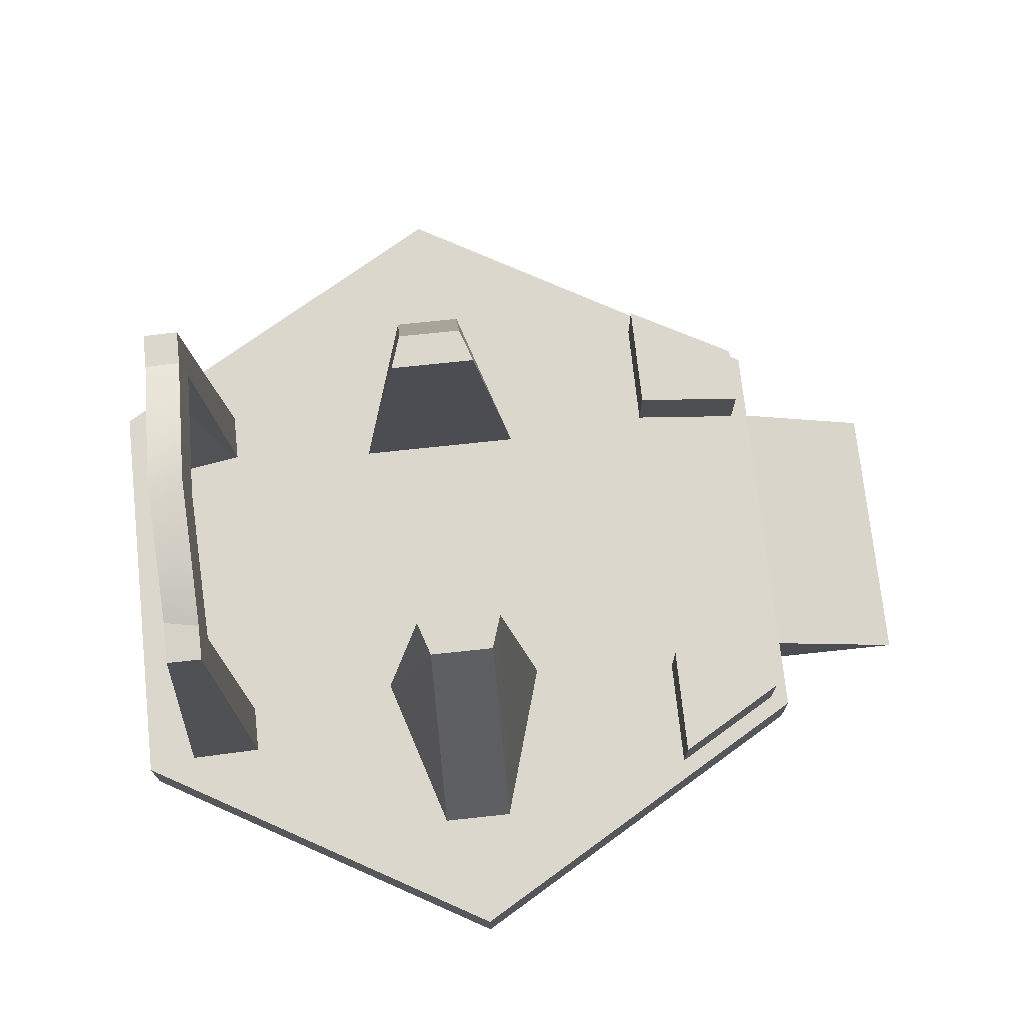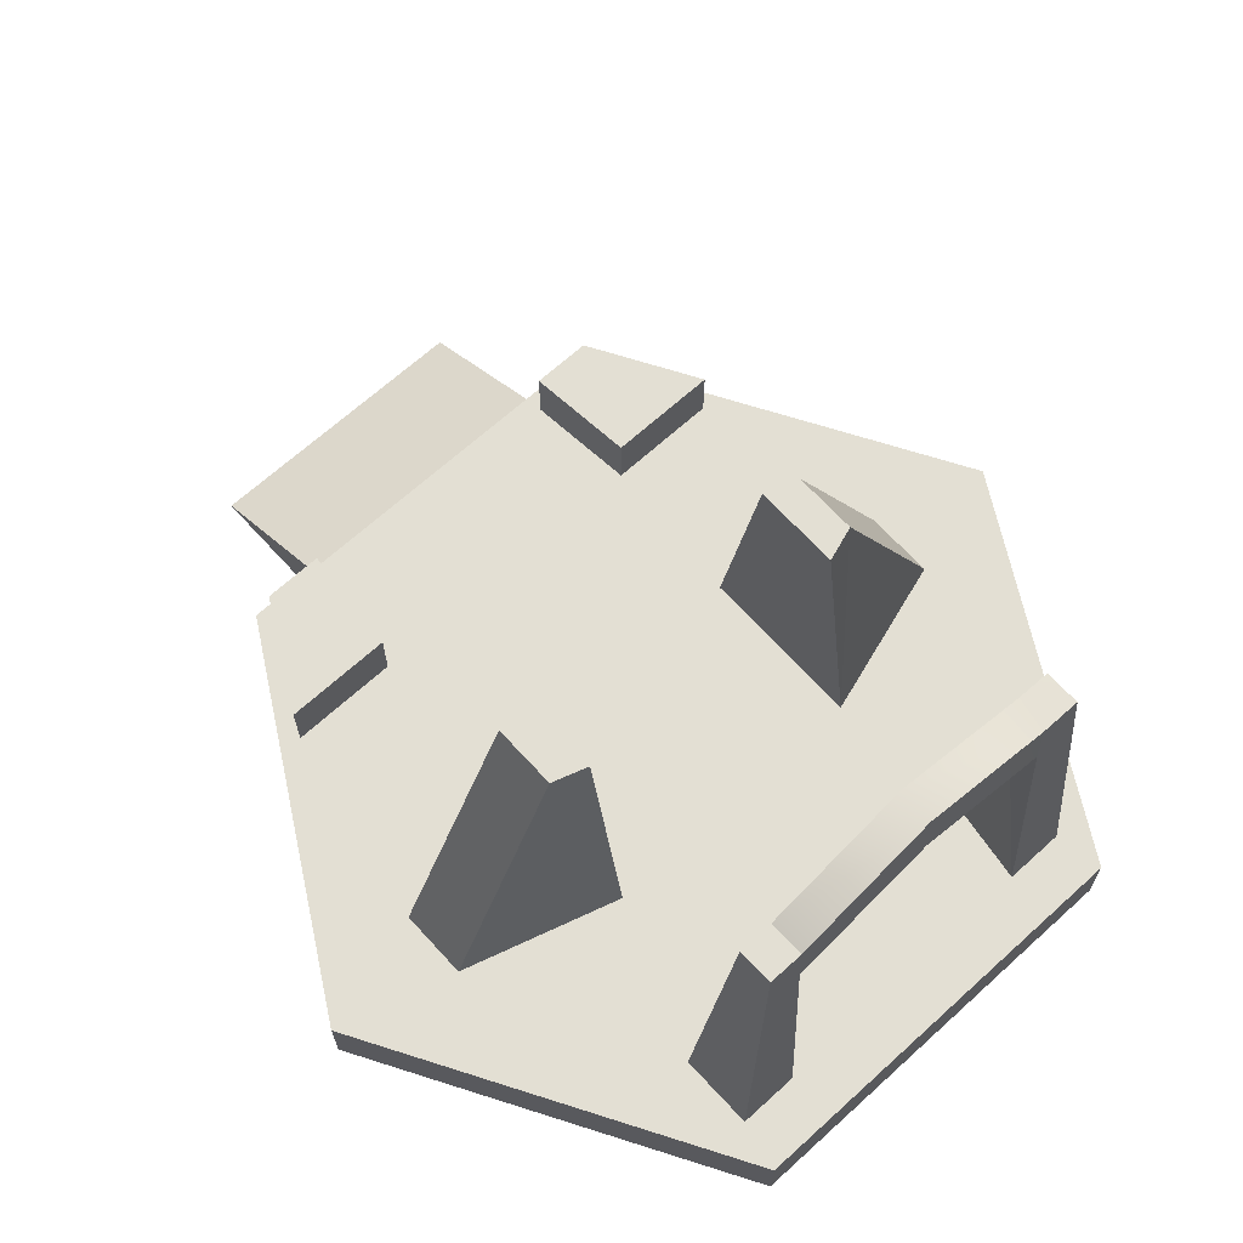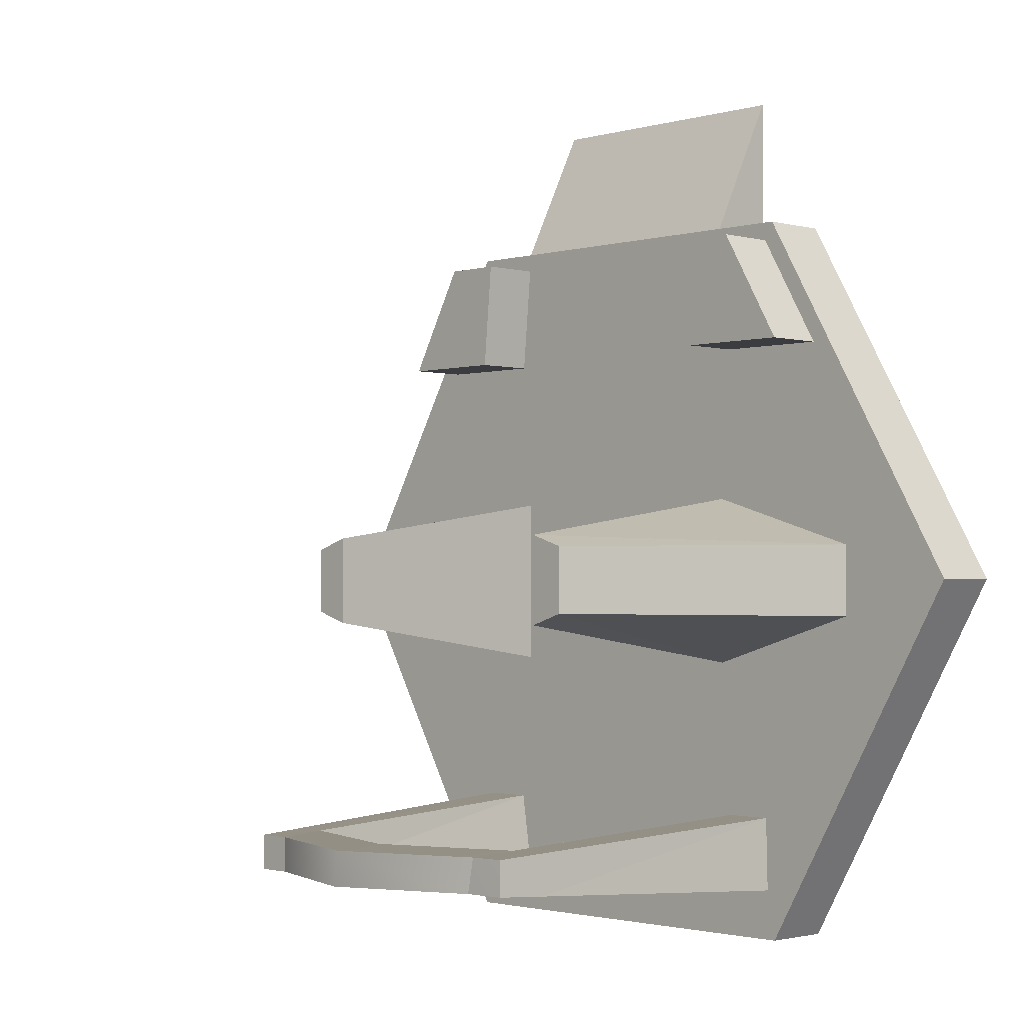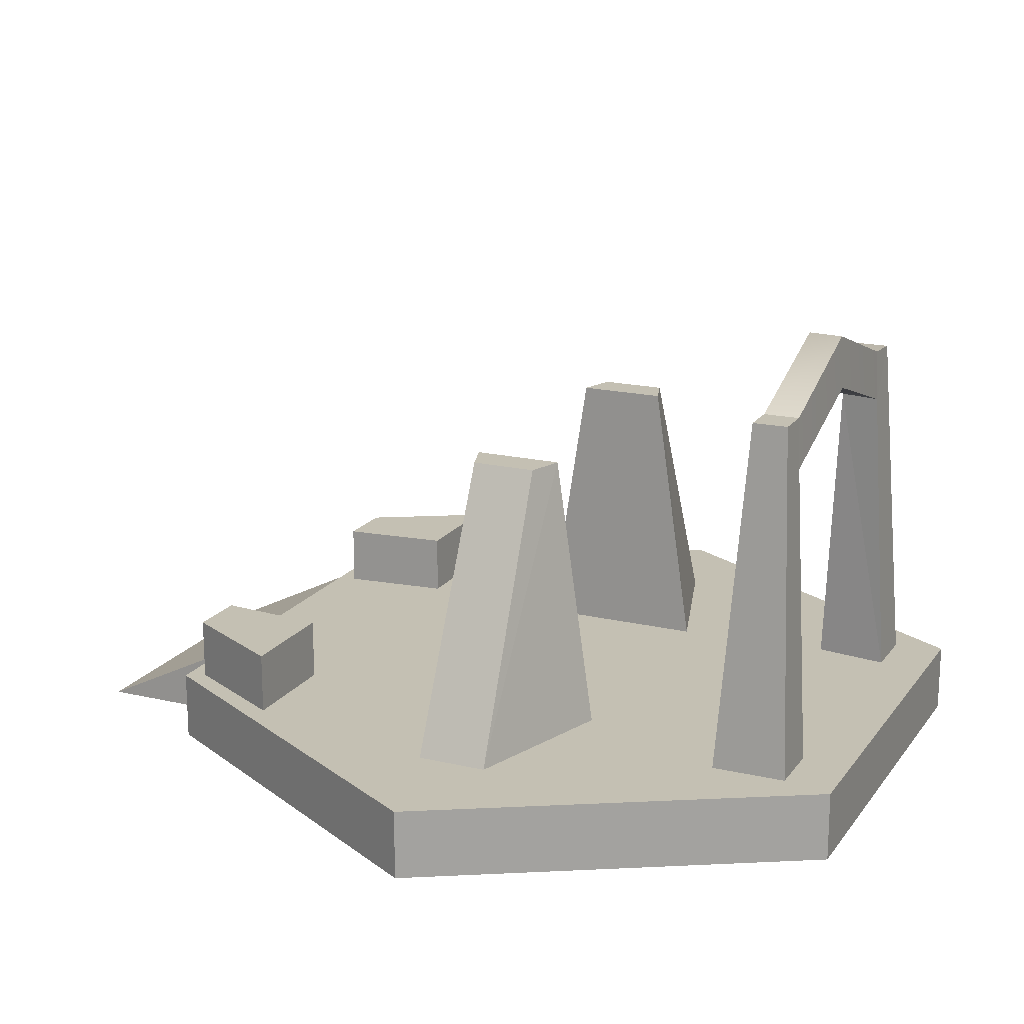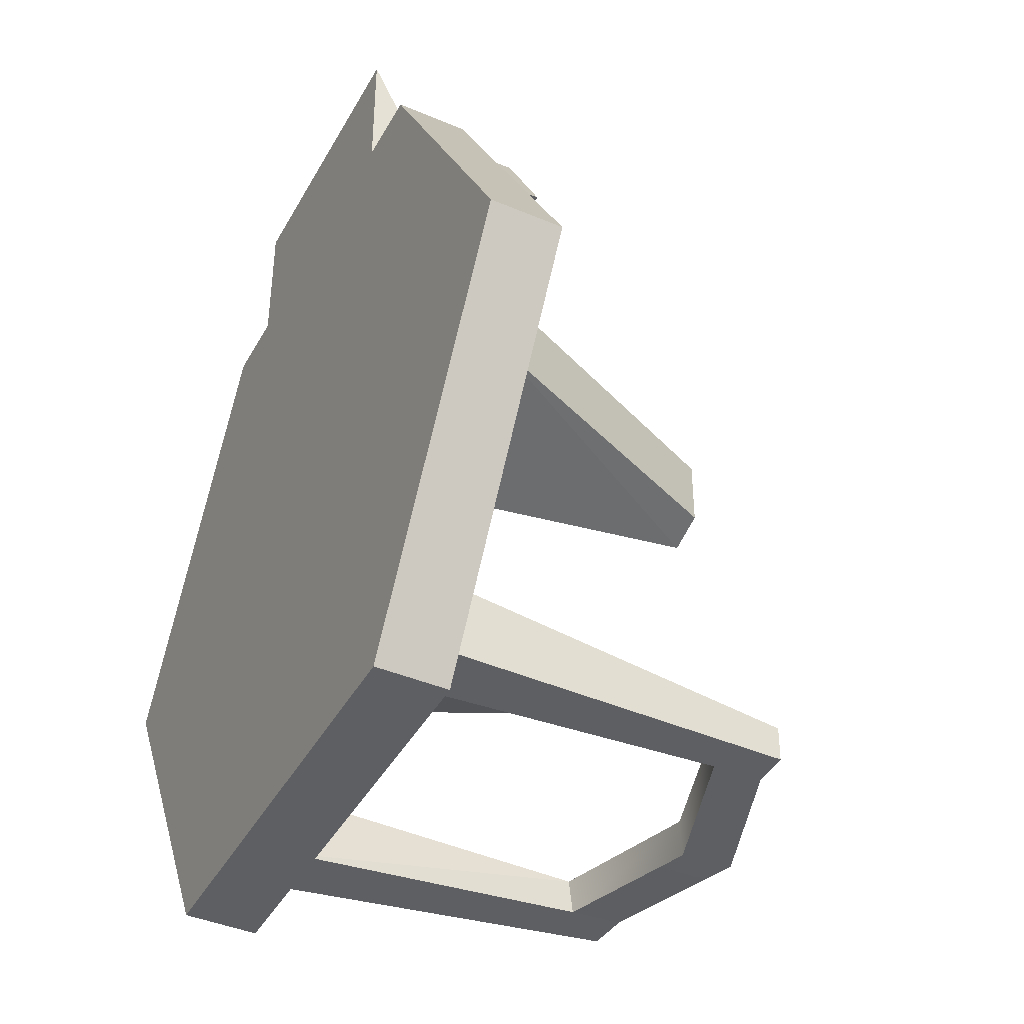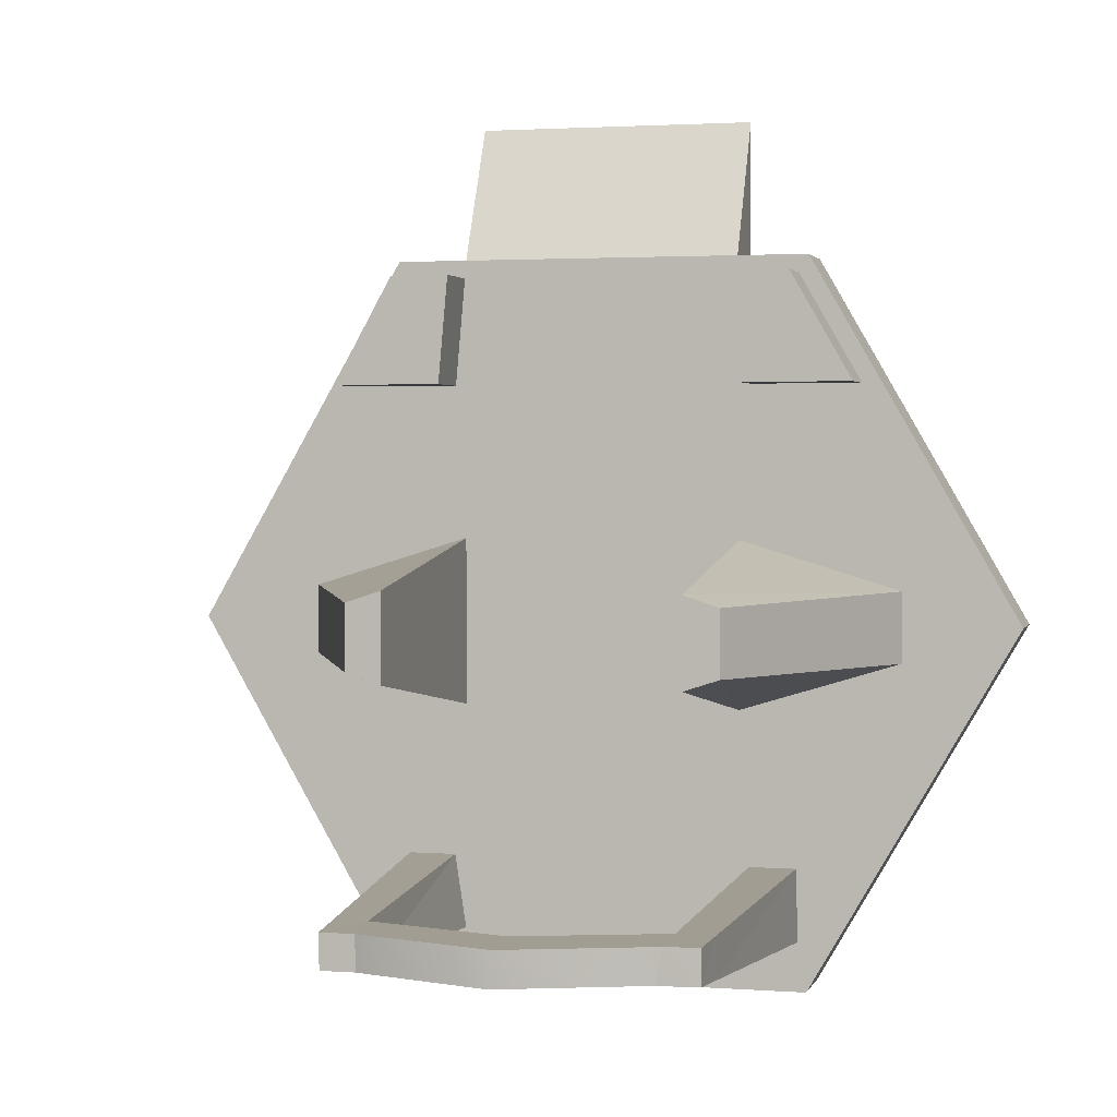
<metadata>
{"format":"obj","ext":"obj","renderer":"f3d","projection":"perspective","resolution":1024,"background":"white","views":[{"elev":73.0,"azim":-96.1,"up":"+Y"},{"elev":67.0,"azim":137.7,"up":"+Y"},{"elev":-1.8,"azim":-134.1,"up":"+Z"},{"elev":18.0,"azim":114.6,"up":"+Y"},{"elev":-41.9,"azim":63.0,"up":"+Z"},{"elev":2.1,"azim":-165.4,"up":"+Z"}]}
</metadata>
<code>
v  -4.1 -4.763 0.4003
v  -4.403 -4.763 4.857
v  4.348 -4.763 4.857
v  4.037 -4.763 0.4002
v  -6.072 -4.763 -12.52
v  -6.9 -4.763 -11.09
v  -5.819 -4.763 -11.09
v  -2.811 -4.763 -12.52
v  -4.098 -4.763 -11.09
v  4.059 -4.763 -11.09
v  2.811 -4.763 -12.52
v  8.626 -4.763 -3.055
v  10.72 -4.763 -4.481
v  8.095 -4.763 -9.019
v  5.782 -4.763 -8.936
v  -10.75 -4.763 0.4011
v  -8.754 -4.763 -1.018
v  -8.754 -4.763 -3.06
v  -10.72 -4.763 -4.481
v  -4.1 -4.763 -4.478
v  4.037 -4.763 -4.478
v  8.626 -4.763 -1.023
v  10.75 -4.763 0.4011
v  -8.18 -4.763 4.858
v  -7.606 -4.763 4.857
v  5.417 -4.763 8.509
v  5.771 -4.763 7.983
v  4.069 -4.763 7.984
v  4.031 -4.763 8.509
v  4.388 -4.763 -8.937
v  -5.098 3.158 -2.963
v  -5.098 3.158 -1.115
v  -4.1 3.158 -0.7908
v  -4.1 3.158 -3.287
v  5.056 3.158 -1.11
v  5.056 3.158 -2.968
v  4.037 3.158 -3.304
v  4.037 3.158 -0.7742
v  -4.103 -4.763 7.984
v  7.497 -4.763 4.857
v  8.18 -4.763 4.858
v  -5.804 -3.004 7.983
v  -4.103 -3.004 7.984
v  -4.403 -3.004 4.857
v  -7.606 -3.004 4.857
v  6.072 -4.763 8.509
v  6.43 -4.763 7.888
v  -6.43 -4.763 7.888
v  -5.804 -4.763 7.983
v  5.771 -3.004 7.983
v  7.497 -3.004 4.857
v  4.348 -3.004 4.857
v  4.069 -3.004 7.984
v  -4.031 -4.763 8.509
v  -5.435 -4.763 8.509
v  -6.072 -4.763 8.509
v  -5.767 -4.763 -8.985
v  -8.095 -4.763 -9.019
v  -4.401 -4.763 -8.986
v  6.9 -4.763 -11.09
v  5.766 -4.763 -11.09
v  5.018 5.34 -10.55
v  4.028 5.34 -10.55
v  4.041 5.34 -9.546
v  5.032 5.34 -9.545
v  -5.068 5.34 -10.48
v  -5.069 5.34 -9.487
v  -4.094 5.424 -9.487
v  -3.901 5.424 -10.48
v  6.072 -4.763 -12.52
v  5.123 3.925 -10.62
v  5.137 3.925 -9.46
v  4.052 3.887 -10.62
v  4.173 3.887 -9.46
v  -4.104 3.925 -9.417
v  -5.167 3.925 -9.417
v  -3.896 3.925 -10.57
v  -5.173 3.925 -10.57
v  -0.0236 5.244 -9.439
v  0.0516 5.244 -10.59
v  -0.0264 6.776 -9.517
v  0.0632 6.776 -10.51
v  10.72 -6.776 -4.481
v  8.095 -6.776 -9.019
v  -2.811 -6.776 -12.52
v  -6.072 -6.776 -12.52
v  -12.14 -4.763 -2.007
v  -10.72 -6.776 -4.481
v  -12.14 -6.776 -2.007
v  -8.18 -6.776 4.858
v  -6.43 -6.776 7.888
v  5.417 -6.776 8.509
v  6.072 -6.776 8.509
v  12.14 -4.763 -2.007
v  10.75 -6.776 0.4011
v  12.14 -6.776 -2.007
v  6.43 -6.776 7.888
v  -6.9 -6.776 -11.09
v  -10.75 -6.776 0.4011
v  8.18 -6.776 4.858
v  2.811 -6.776 -12.52
v  6.072 -6.776 -12.52
v  -5.435 -6.776 8.509
v  -4.031 -6.776 8.509
v  -6.072 -6.776 8.509
v  4.031 -6.776 8.509
v  6.9 -6.776 -11.09
v  -8.095 -6.776 -9.019
v  -4.031 -6.776 12.52
v  4.031 -6.776 12.52
v  3.277 -6.776 -4.481
v  3.014 -6.776 -9.019
v  3.995 -6.776 7.888
v  3.819 -6.776 4.858
v  3.561 -6.776 0.4011
v  3.421 -6.776 -2.007
v  2.894 -6.776 -11.09
v  -3.995 -6.776 7.888
v  -3.819 -6.776 4.858
v  -3.561 -6.776 0.4011
v  -3.421 -6.776 -2.007
v  -3.277 -6.776 -4.481
v  -3.014 -6.776 -9.019
v  -2.894 -6.776 -11.09
o Socle_Reception_Donjon_Collider
g Socle_Reception_Donjon_Collider
f 1 2 3
f 3 4 1
f 5 6 7
f 8 9 10
f 10 11 8
f 12 13 14
f 14 15 12
f 16 17 18
f 18 19 16
f 20 1 4
f 4 21 20
f 13 12 22
f 22 23 13
f 17 16 24
f 24 25 17
f 1 17 25
f 25 2 1
f 26 27 28
f 28 29 26
f 5 7 9
f 9 8 5
f 21 12 15
f 15 30 21
f 31 32 33
f 33 34 31
f 35 36 37
f 37 38 35
f 39 28 3
f 3 2 39
f 23 22 40
f 40 41 23
f 42 43 44
f 44 45 42
f 40 22 4
f 4 3 40
f 26 46 47
f 47 27 26
f 25 24 48
f 48 49 25
f 50 51 52
f 52 53 50
f 54 29 28
f 28 39 54
f 55 54 39
f 39 49 55
f 47 41 40
f 40 27 47
f 55 49 48
f 48 56 55
f 19 18 57
f 57 58 19
f 20 21 30
f 30 59 20
f 15 14 60
f 60 61 15
f 57 18 20
f 20 59 57
f 62 63 64
f 64 65 62
f 58 57 7
f 7 6 58
f 59 30 10
f 10 9 59
f 66 67 68
f 68 69 66
f 60 70 61
f 70 11 10
f 10 61 70
f 61 71 72
f 72 15 61
f 10 73 71
f 71 61 10
f 30 74 73
f 73 10 30
f 30 15 72
f 72 74 30
f 59 75 76
f 76 57 59
f 9 77 75
f 75 59 9
f 9 7 78
f 78 77 9
f 57 76 78
f 78 7 57
f 62 65 72
f 72 71 62
f 73 63 62
f 62 71 73
f 65 64 74
f 74 72 65
f 75 68 67
f 67 76 75
f 66 69 77
f 77 78 66
f 76 67 66
f 66 78 76
f 74 79 80
f 80 73 74
f 64 81 79
f 79 74 64
f 64 63 82
f 82 81 64
f 73 80 82
f 82 63 73
f 79 75 77
f 77 80 79
f 68 75 79
f 79 81 68
f 69 68 81
f 81 82 69
f 80 77 69
f 69 82 80
f 18 17 32
f 32 31 18
f 17 1 33
f 33 32 17
f 1 20 34
f 34 33 1
f 20 18 31
f 31 34 20
f 12 21 37
f 37 36 12
f 21 4 38
f 38 37 21
f 4 22 35
f 35 38 4
f 22 12 36
f 36 35 22
f 39 2 44
f 44 43 39
f 2 25 45
f 45 44 2
f 25 49 42
f 42 45 25
f 49 39 43
f 43 42 49
f 40 3 52
f 52 51 40
f 3 28 53
f 53 52 3
f 28 27 50
f 50 53 28
f 27 40 51
f 51 50 27
f 14 13 83
f 83 84 14
f 5 8 85
f 85 86 5
f 87 19 88
f 88 89 87
f 48 24 90
f 90 91 48
f 46 26 92
f 92 93 46
f 94 23 95
f 95 96 94
f 47 46 93
f 93 97 47
f 13 94 96
f 96 83 13
f 6 5 86
f 86 98 6
f 16 87 89
f 89 99 16
f 23 41 100
f 100 95 23
f 8 11 101
f 101 85 8
f 11 70 102
f 102 101 11
f 54 55 103
f 103 104 54
f 24 16 99
f 99 90 24
f 55 56 105
f 105 103 55
f 26 29 106
f 106 92 26
f 41 47 97
f 97 100 41
f 56 48 91
f 91 105 56
f 60 14 84
f 84 107 60
f 19 58 108
f 108 88 19
f 58 6 98
f 98 108 58
f 70 60 107
f 107 102 70
f 29 54 109
f 109 110 29
f 54 104 109
f 104 106 110
f 110 109 104
f 106 29 110
f 111 112 84
f 84 83 111
f 97 93 92
f 92 113 97
f 97 113 114
f 114 100 97
f 100 114 115
f 115 95 100
f 95 115 116
f 116 96 95
f 83 96 116
f 116 111 83
f 107 84 112
f 112 117 107
f 101 102 107
f 107 117 101
f 104 118 113
f 113 106 104
f 118 119 114
f 114 113 118
f 119 120 115
f 115 114 119
f 120 121 116
f 116 115 120
f 121 122 111
f 111 116 121
f 122 123 112
f 112 111 122
f 123 124 117
f 117 112 123
f 124 85 101
f 101 117 124
f 104 103 118
f 91 90 119
f 119 118 91
f 90 99 120
f 120 119 90
f 99 89 121
f 121 120 99
f 121 89 88
f 88 122 121
f 122 88 108
f 108 123 122
f 123 108 98
f 98 124 123
f 124 98 86
f 86 85 124
f 19 87 16
f 23 94 13
f 103 105 91
f 91 118 103
f 92 106 113

</code>
